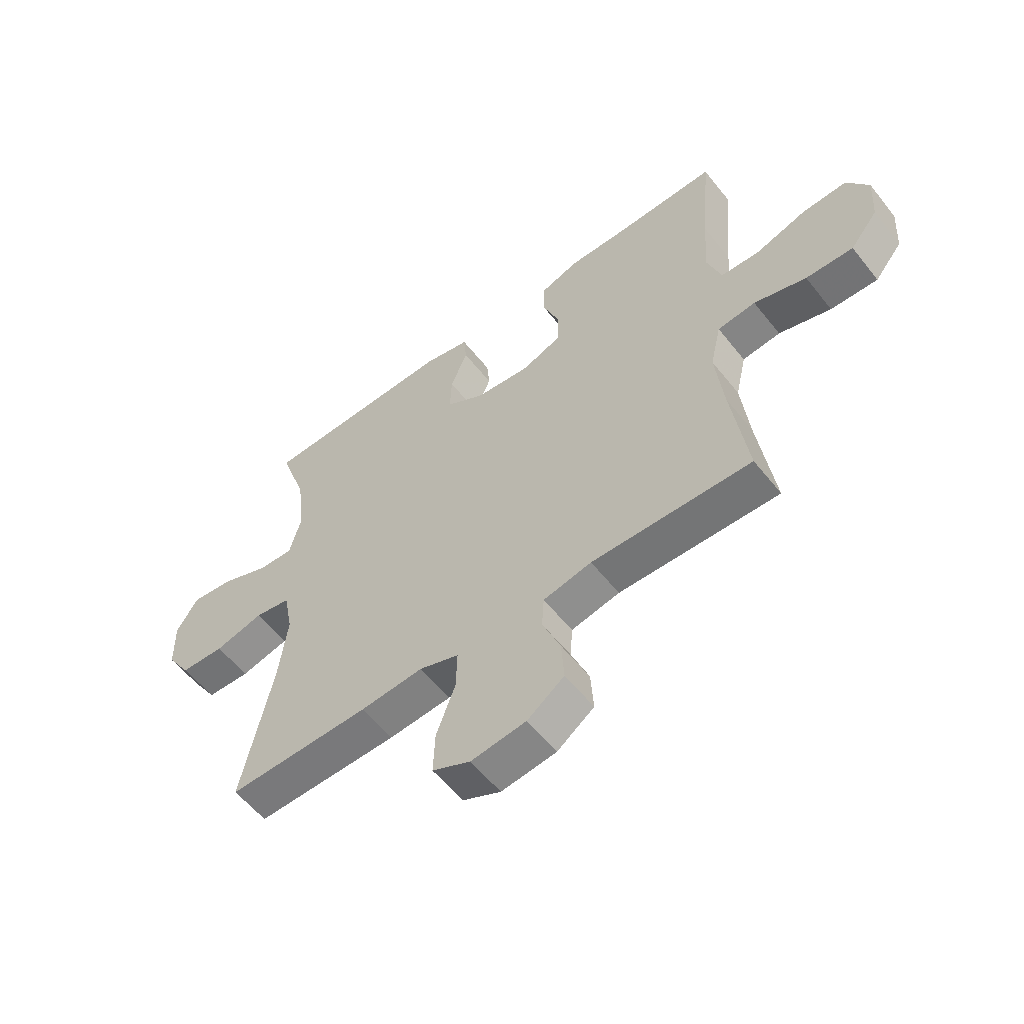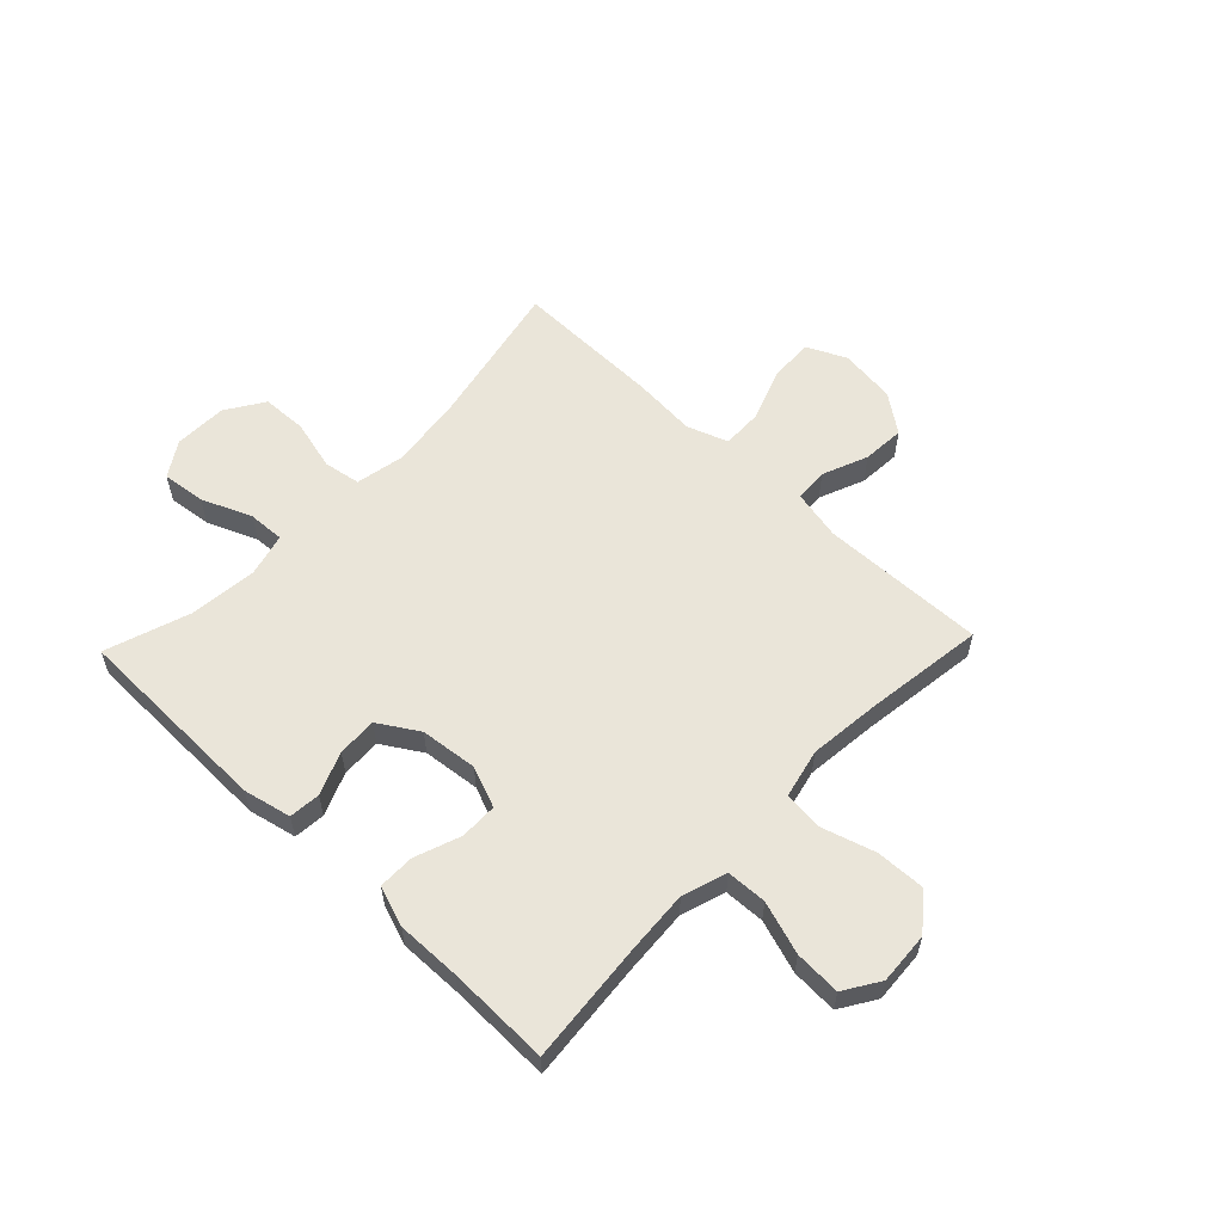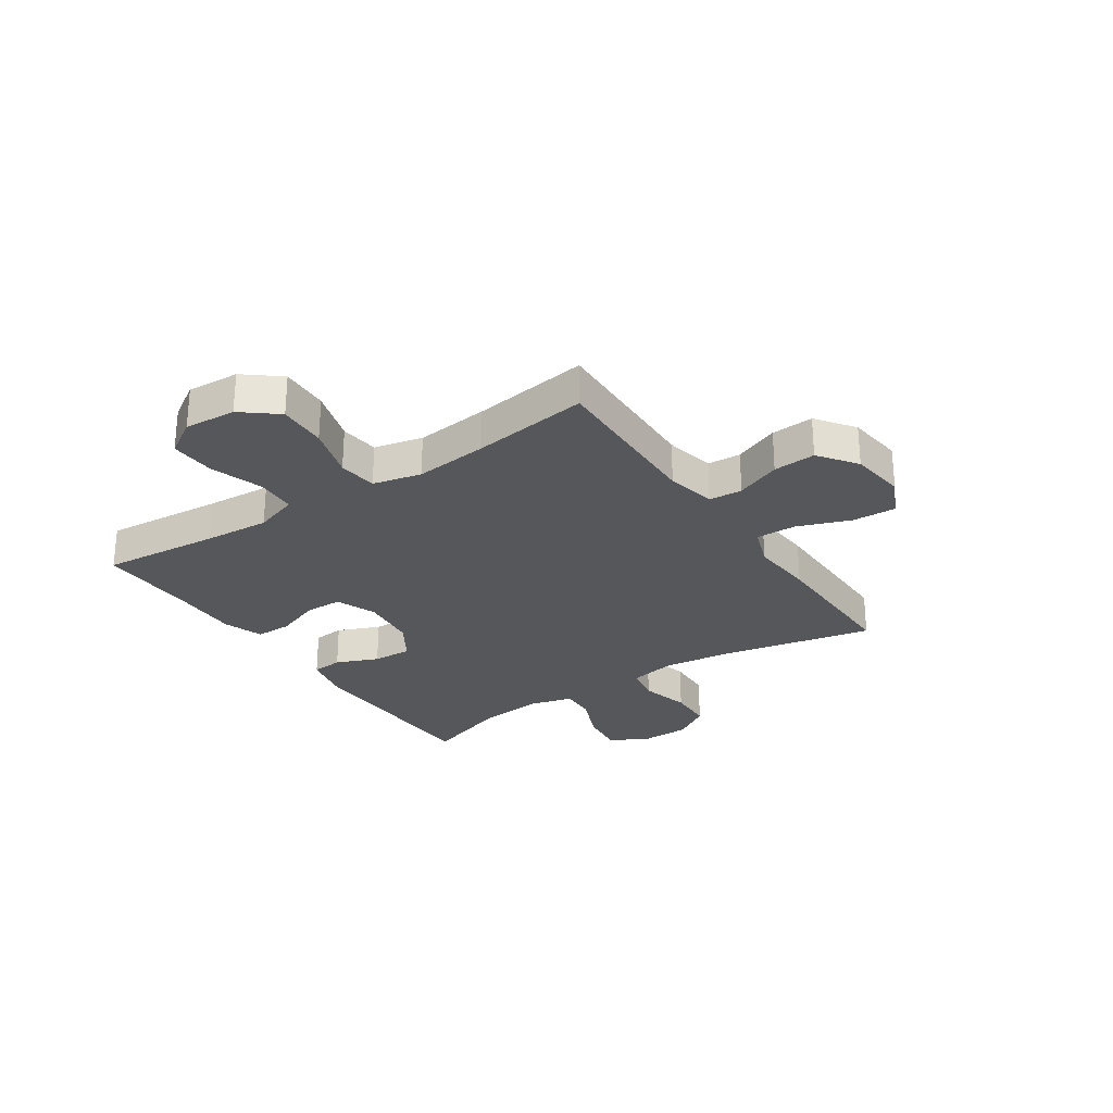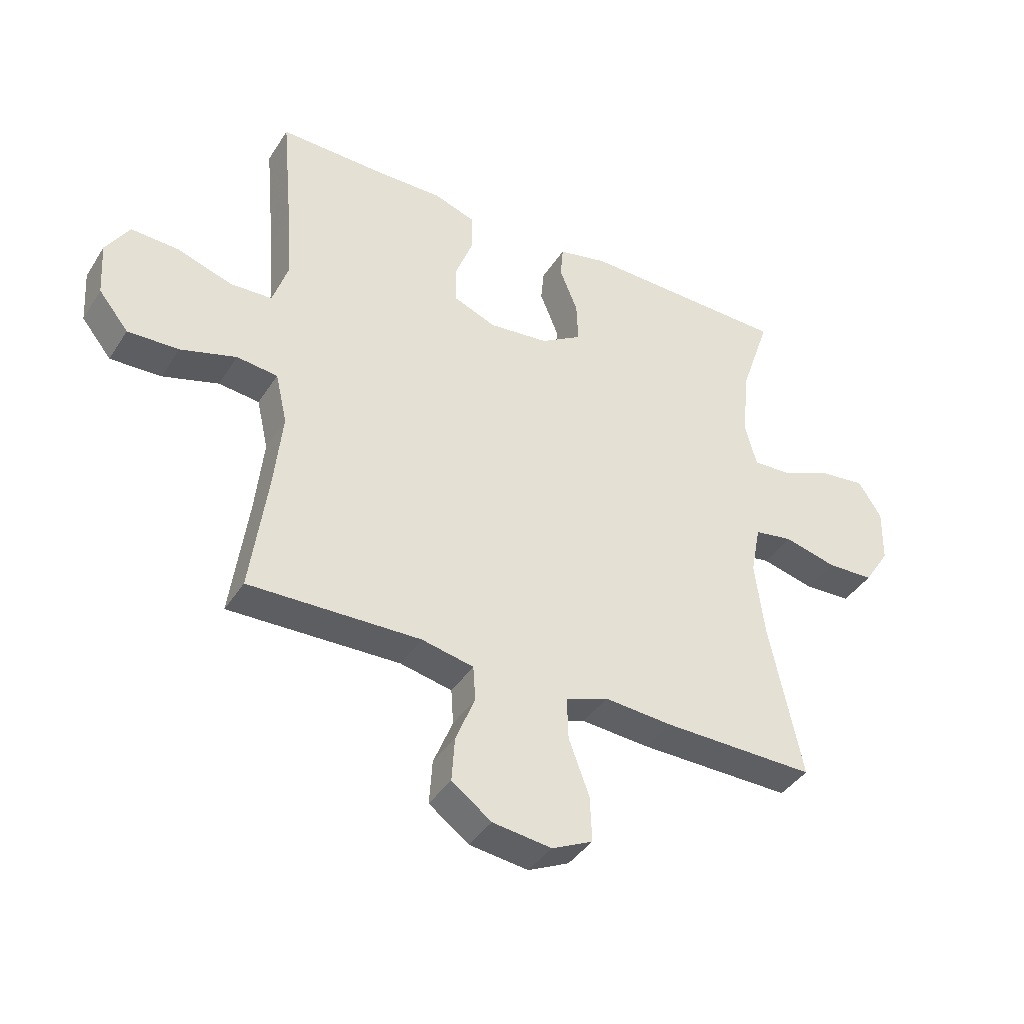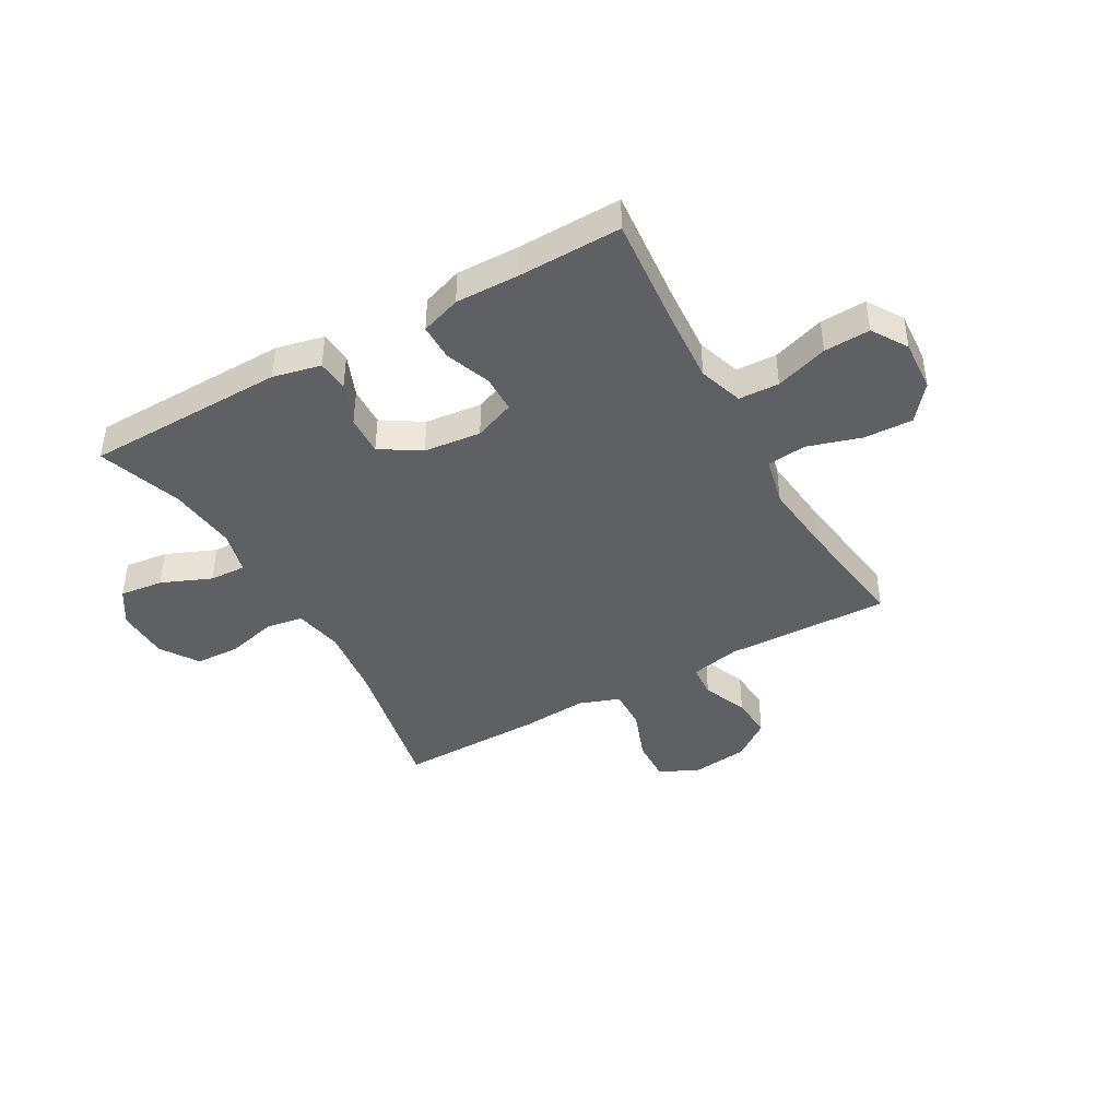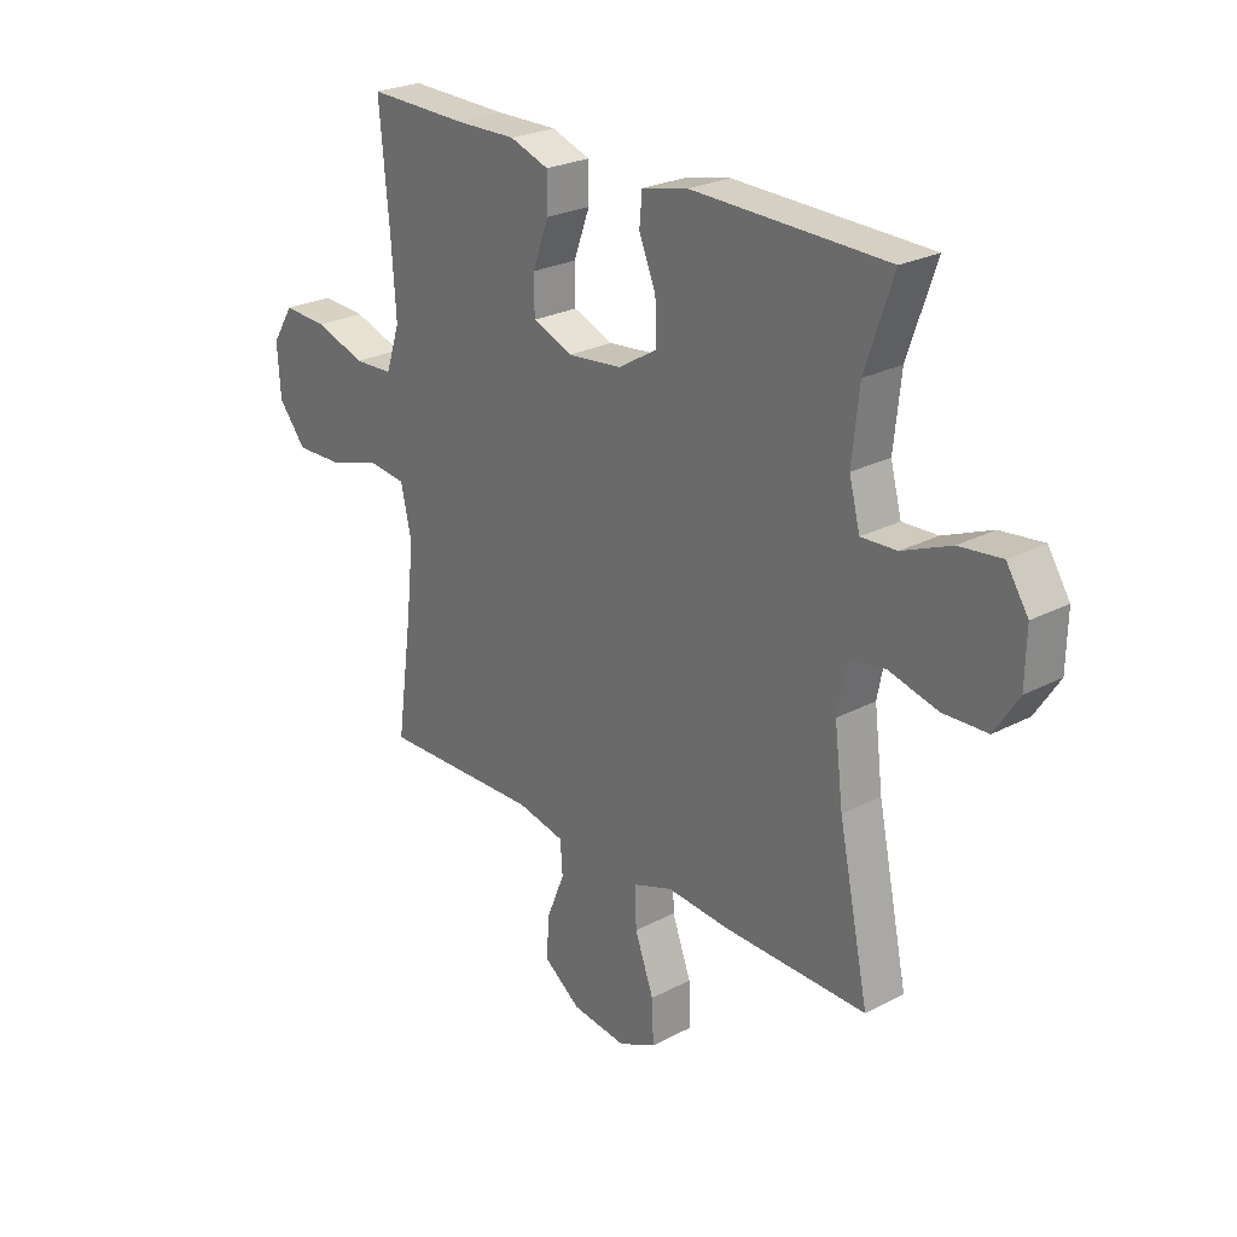
<metadata>
{"format":"obj","ext":"obj","renderer":"f3d","projection":"perspective","resolution":1024,"background":"white","views":[{"elev":-57.3,"azim":38.0,"up":"+Z"},{"elev":58.0,"azim":43.7,"up":"+Y"},{"elev":-27.3,"azim":123.8,"up":"+Y"},{"elev":-40.1,"azim":150.4,"up":"+Z"},{"elev":-42.1,"azim":29.4,"up":"+Y"},{"elev":25.2,"azim":-130.3,"up":"+Z"}]}
</metadata>
<code>
v -0.5 0.07 -0.5
v -0.444 0.07 -0.232
v -0.428 0.07 -0.103
v -0.445 0.07 -0.016
v -0.511 0.07 -0.005
v -0.601 0.07 -0.028
v -0.682 0.07 -0.025
v -0.726 0.07 0.043
v -0.728 0.07 0.138
v -0.688 0.07 0.2
v -0.61 0.07 0.191
v -0.521 0.07 0.154
v -0.456 0.07 0.151
v -0.436 0.07 0.228
v -0.449 0.07 0.35
v -0.5 0.07 0.5
v -0.142 0.07 0.508
v -0.057 0.07 0.489
v -0.052 0.07 0.433
v -0.083 0.07 0.357
v -0.086 0.07 0.286
v -0.015 0.07 0.242
v 0.087 0.07 0.231
v 0.16 0.07 0.26
v 0.161 0.07 0.327
v 0.131 0.07 0.408
v 0.131 0.07 0.473
v 0.203 0.07 0.498
v 0.317 0.07 0.496
v 0.5 0.07 0.5
v 0.481 0.07 0.29
v 0.473 0.07 0.17
v 0.499 0.07 0.091
v 0.571 0.07 0.088
v 0.665 0.07 0.119
v 0.747 0.07 0.123
v 0.787 0.07 0.06
v 0.781 0.07 -0.033
v 0.73 0.07 -0.096
v 0.643 0.07 -0.093
v 0.547 0.07 -0.064
v 0.477 0.07 -0.072
v 0.457 0.07 -0.159
v 0.471 0.07 -0.29
v 0.5 0.07 -0.5
v 0.206 0.07 -0.493
v 0.117 0.07 -0.512
v 0.113 0.07 -0.572
v 0.146 0.07 -0.653
v 0.151 0.07 -0.729
v 0.083 0.07 -0.779
v -0.018 0.07 -0.792
v -0.088 0.07 -0.759
v -0.085 0.07 -0.681
v -0.05 0.07 -0.586
v -0.048 0.07 -0.513
v -0.121 0.07 -0.487
v -0.237 0.07 -0.496
v -0.5 0 -0.5
v -0.444 0 -0.232
v -0.428 0 -0.103
v -0.445 0 -0.016
v -0.511 0 -0.005
v -0.601 0 -0.028
v -0.682 0 -0.025
v -0.726 0 0.043
v -0.728 0 0.138
v -0.688 0 0.2
v -0.61 0 0.191
v -0.521 0 0.154
v -0.456 0 0.151
v -0.436 0 0.228
v -0.449 0 0.35
v -0.5 0 0.5
v -0.142 0 0.508
v -0.057 0 0.489
v -0.052 0 0.433
v -0.083 0 0.357
v -0.086 0 0.286
v -0.015 0 0.242
v 0.087 0 0.231
v 0.16 0 0.26
v 0.161 0 0.327
v 0.131 0 0.408
v 0.131 0 0.473
v 0.203 0 0.498
v 0.317 0 0.496
v 0.5 0 0.5
v 0.481 0 0.29
v 0.473 0 0.17
v 0.499 0 0.091
v 0.571 0 0.088
v 0.665 0 0.119
v 0.747 0 0.123
v 0.787 0 0.06
v 0.781 0 -0.033
v 0.73 0 -0.096
v 0.643 0 -0.093
v 0.547 0 -0.064
v 0.477 0 -0.072
v 0.457 0 -0.159
v 0.471 0 -0.29
v 0.5 0 -0.5
v 0.206 0 -0.493
v 0.117 0 -0.512
v 0.113 0 -0.572
v 0.146 0 -0.653
v 0.151 0 -0.729
v 0.083 0 -0.779
v -0.018 0 -0.792
v -0.088 0 -0.759
v -0.085 0 -0.681
v -0.05 0 -0.586
v -0.048 0 -0.513
v -0.121 0 -0.487
v -0.237 0 -0.496
f 57 58 1 2
f 56 57 2 3
f 52 53 54 55
f 52 55 56
f 51 52 56
f 48 49 50 51
f 47 48 51 56
f 46 47 56 3
f 44 45 46 3
f 38 39 40 41
f 38 41 42
f 37 38 42
f 34 35 36 37
f 33 34 37 42
f 32 33 42 43
f 29 30 31
f 29 31 32
f 28 29 32 43
f 25 26 27 28
f 24 25 28 43
f 17 18 19 20
f 15 16 17 20
f 14 15 20 21
f 13 14 21 22
f 9 10 11 12
f 9 12 13
f 8 9 13
f 5 6 7 8
f 4 5 8 13
f 23 24 43 44
f 13 22 23 44
f 3 4 13 44
f 60 59 116 115
f 61 60 115 114
f 113 112 111 110
f 114 113 110
f 114 110 109
f 109 108 107 106
f 114 109 106 105
f 61 114 105 104
f 61 104 103 102
f 99 98 97 96
f 100 99 96
f 100 96 95
f 95 94 93 92
f 100 95 92 91
f 101 100 91 90
f 89 88 87
f 90 89 87
f 101 90 87 86
f 86 85 84 83
f 101 86 83 82
f 78 77 76 75
f 78 75 74 73
f 79 78 73 72
f 80 79 72 71
f 70 69 68 67
f 71 70 67
f 71 67 66
f 66 65 64 63
f 71 66 63 62
f 102 101 82 81
f 102 81 80 71
f 102 71 62 61
f 1 59 60 2
f 2 60 61 3
f 3 61 62 4
f 4 62 63 5
f 5 63 64 6
f 6 64 65 7
f 7 65 66 8
f 8 66 67 9
f 9 67 68 10
f 10 68 69 11
f 11 69 70 12
f 12 70 71 13
f 13 71 72 14
f 14 72 73 15
f 15 73 74 16
f 16 74 75 17
f 17 75 76 18
f 18 76 77 19
f 19 77 78 20
f 20 78 79 21
f 21 79 80 22
f 22 80 81 23
f 23 81 82 24
f 24 82 83 25
f 25 83 84 26
f 26 84 85 27
f 27 85 86 28
f 28 86 87 29
f 29 87 88 30
f 30 88 89 31
f 31 89 90 32
f 32 90 91 33
f 33 91 92 34
f 34 92 93 35
f 35 93 94 36
f 36 94 95 37
f 37 95 96 38
f 38 96 97 39
f 39 97 98 40
f 40 98 99 41
f 41 99 100 42
f 42 100 101 43
f 43 101 102 44
f 44 102 103 45
f 45 103 104 46
f 46 104 105 47
f 47 105 106 48
f 48 106 107 49
f 49 107 108 50
f 50 108 109 51
f 51 109 110 52
f 52 110 111 53
f 53 111 112 54
f 54 112 113 55
f 55 113 114 56
f 56 114 115 57
f 57 115 116 58
f 58 116 59 1

</code>
